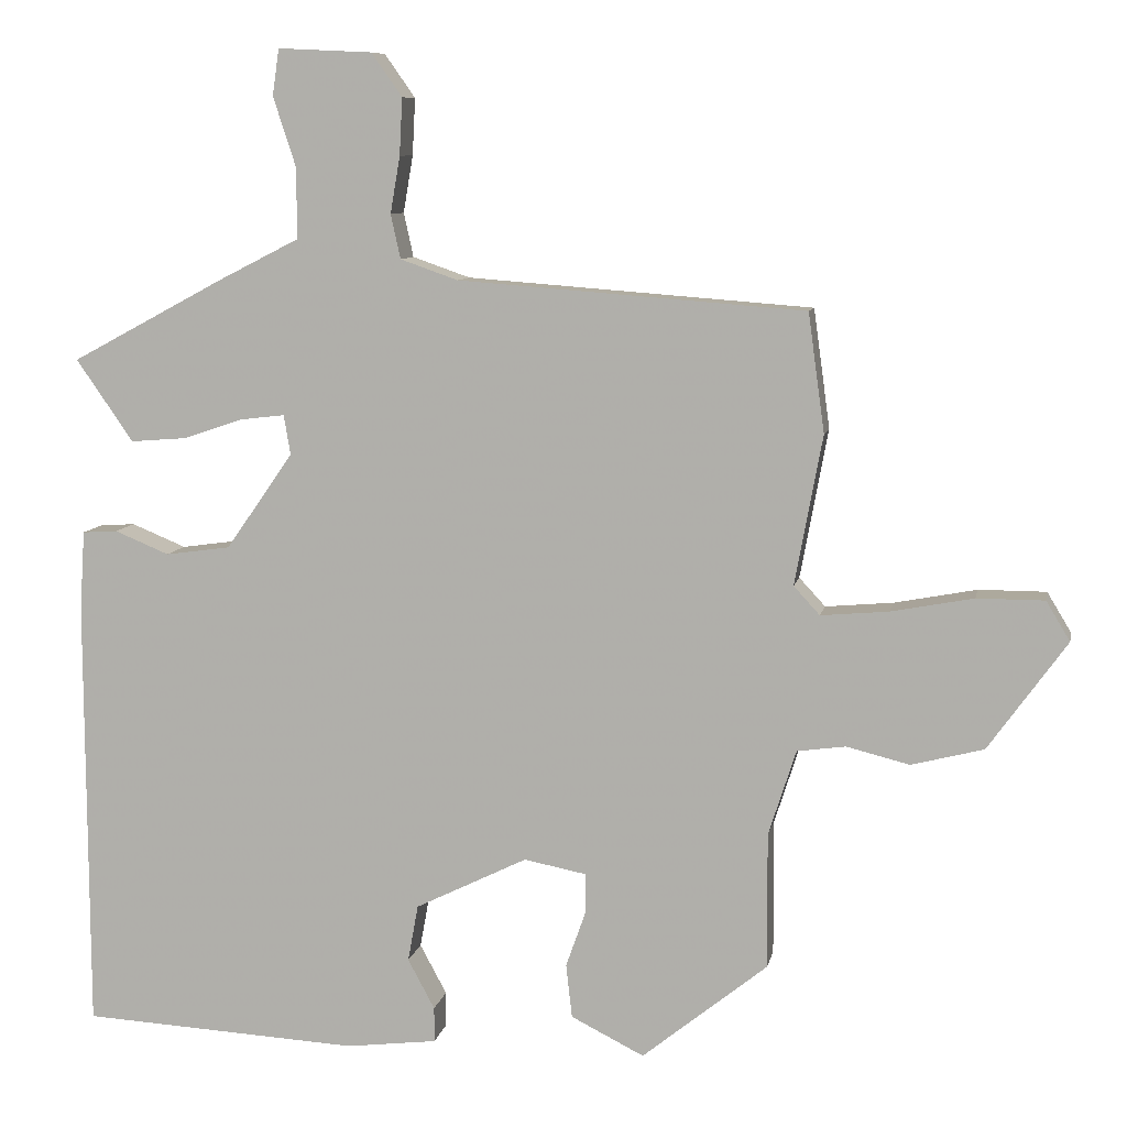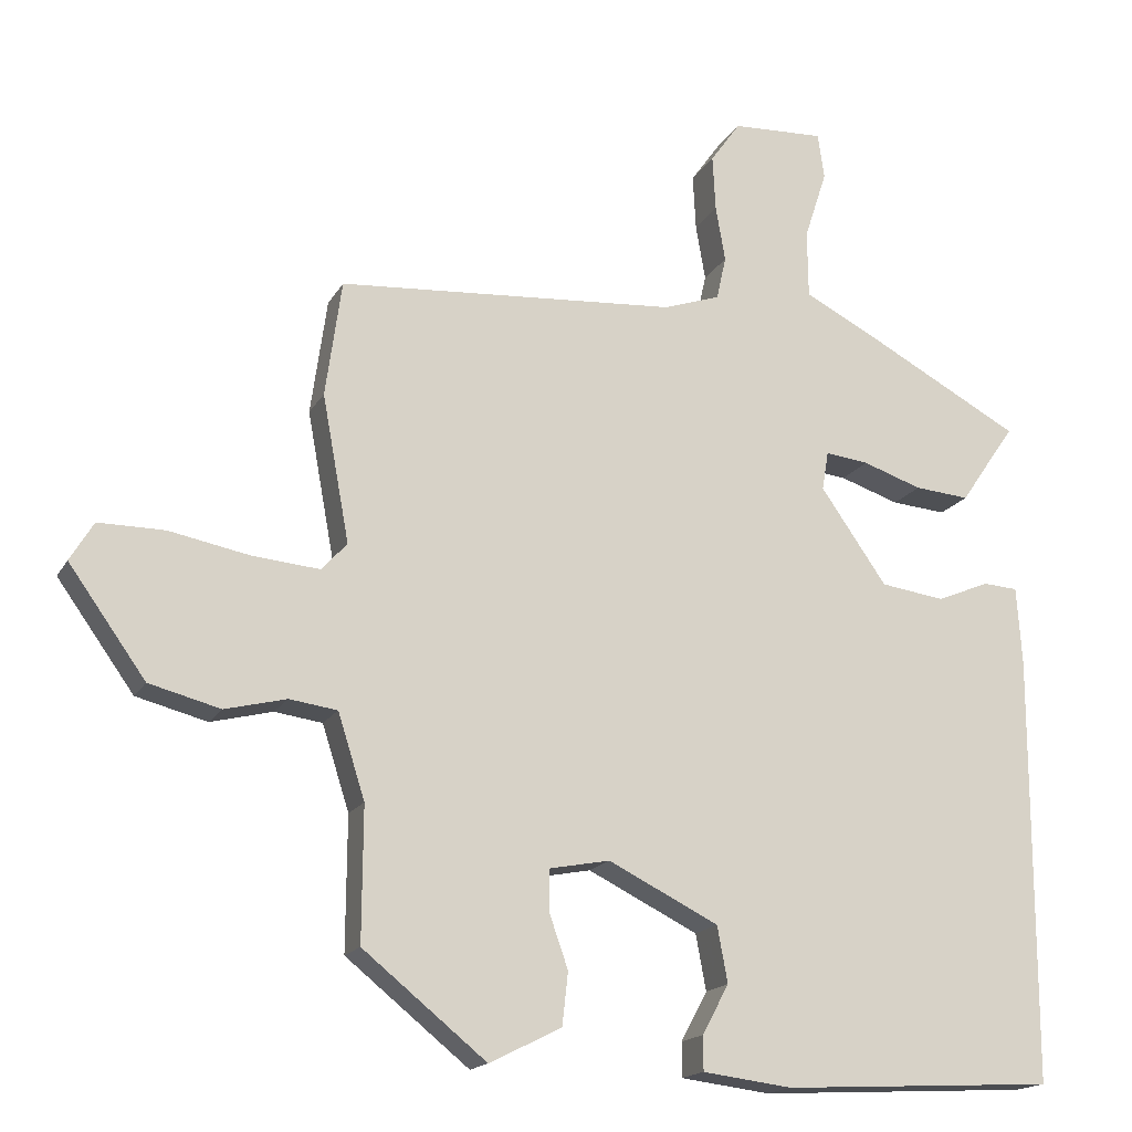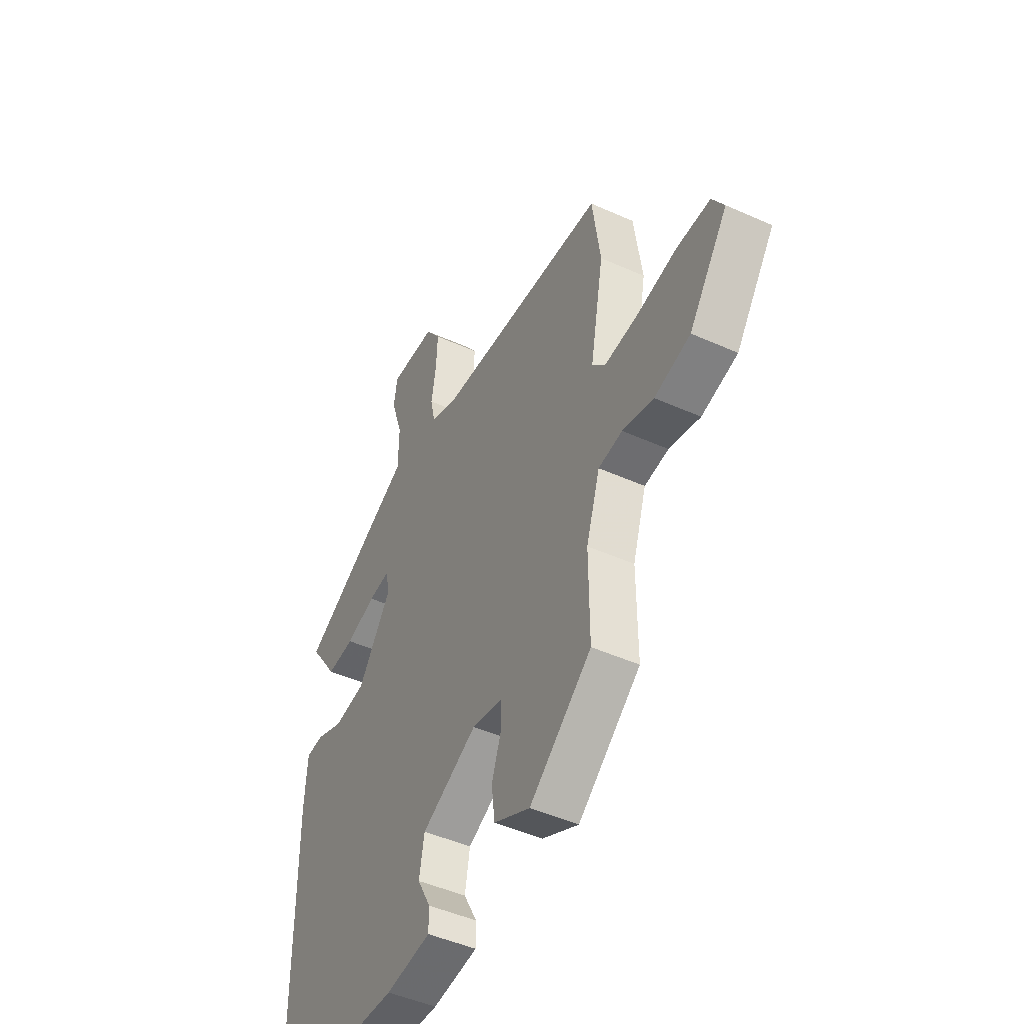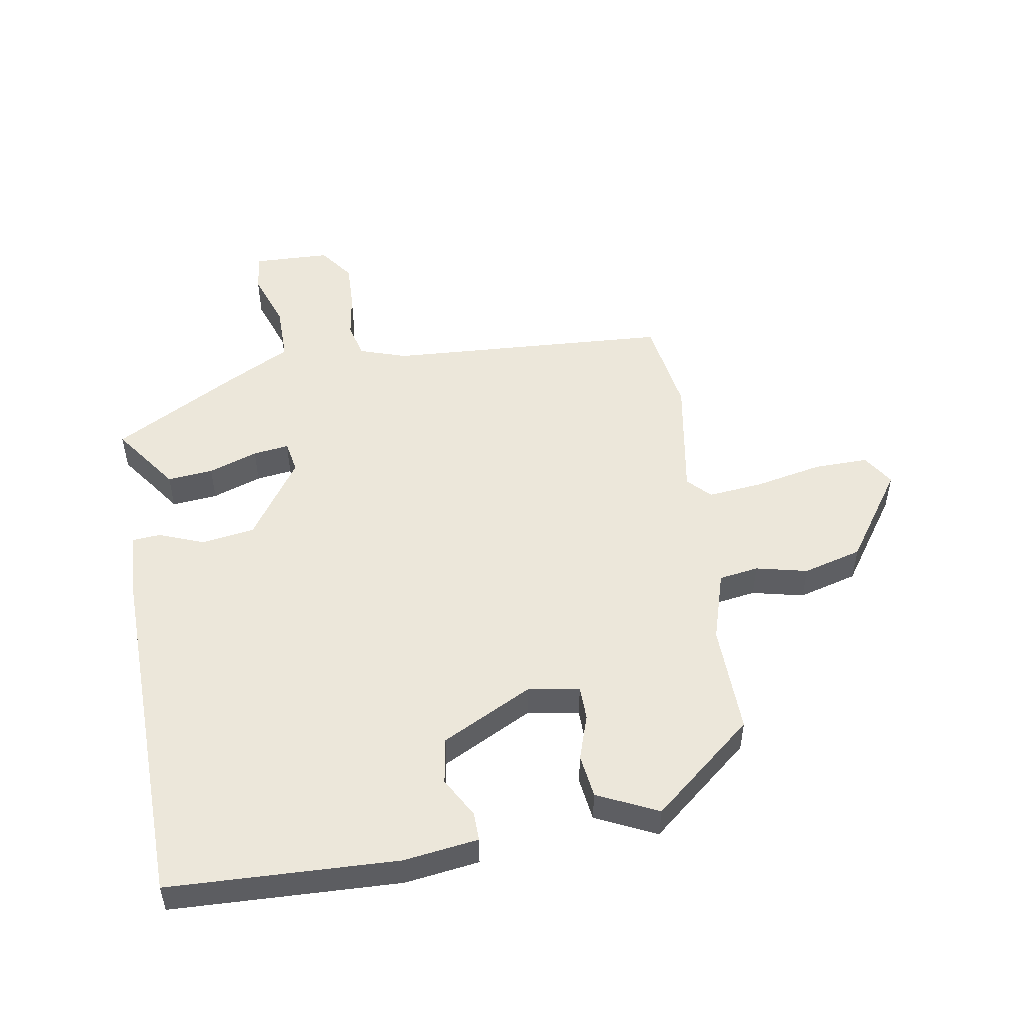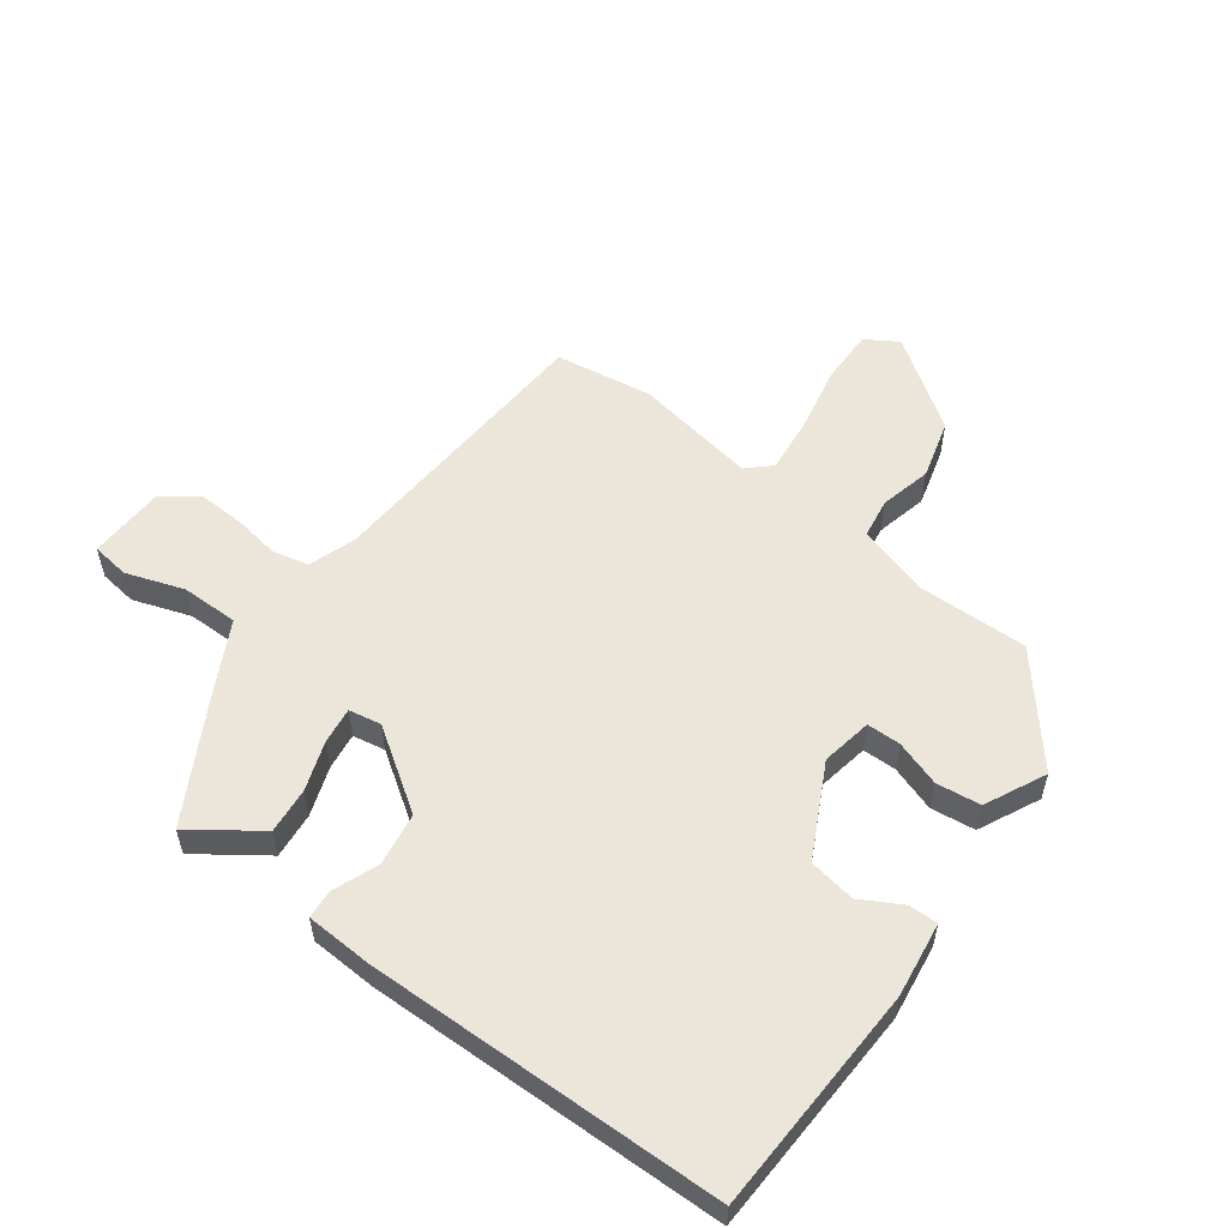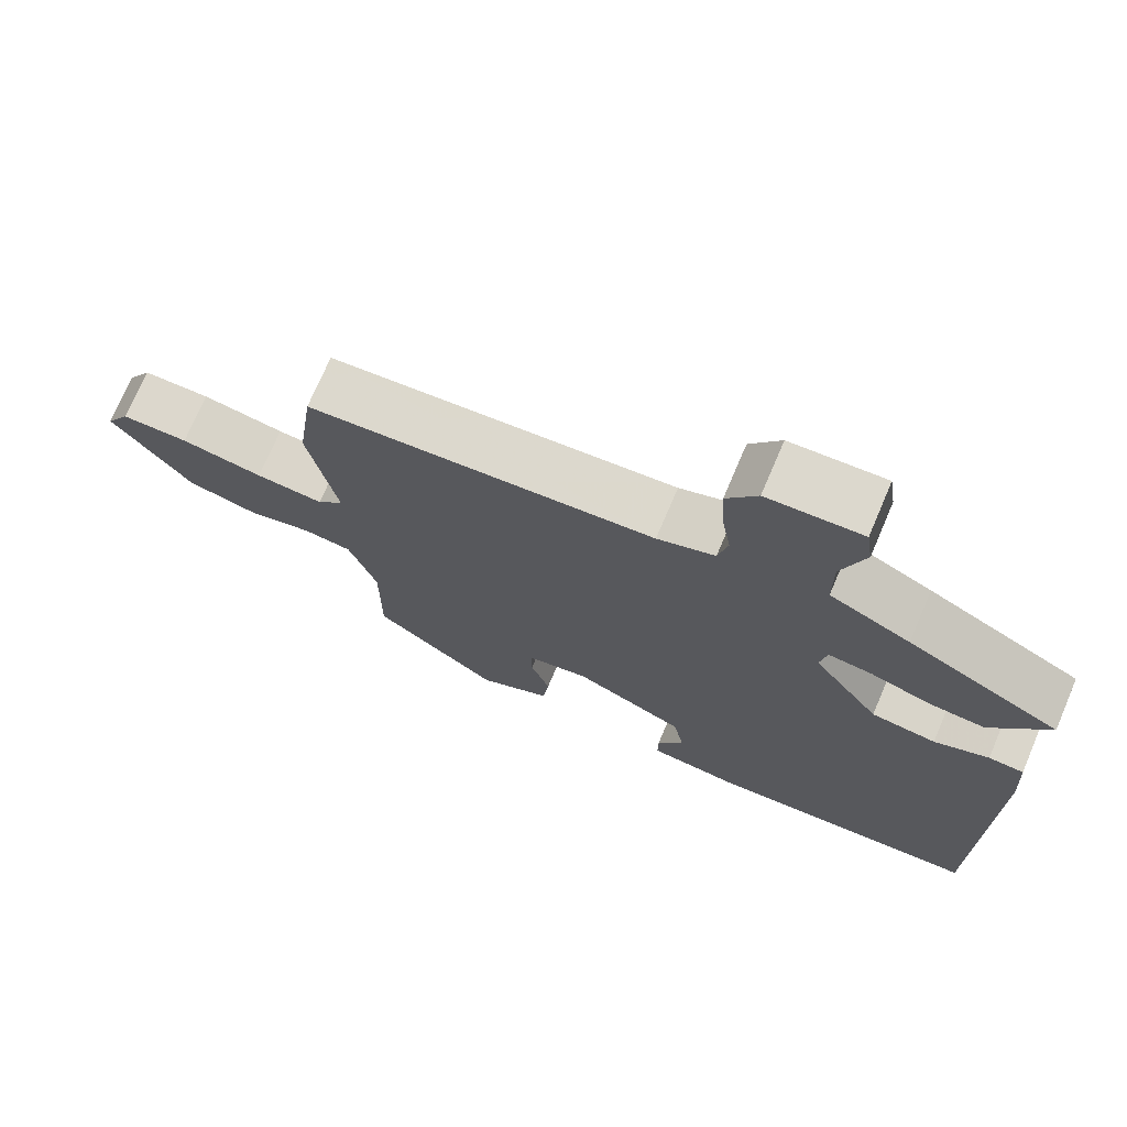
<metadata>
{"format":"obj","ext":"obj","renderer":"f3d","projection":"perspective","resolution":1024,"background":"white","views":[{"elev":8.8,"azim":-169.0,"up":"+Z"},{"elev":-17.2,"azim":-20.9,"up":"+Z"},{"elev":-46.8,"azim":-117.1,"up":"+Z"},{"elev":50.8,"azim":169.6,"up":"+Y"},{"elev":55.5,"azim":125.8,"up":"+Y"},{"elev":72.9,"azim":23.1,"up":"+Z"}]}
</metadata>
<code>
v 0.499 0.07 -0.497
v 0.126 0.07 -0.517
v 0.004 0.07 -0.502
v 0.004 0.07 -0.455
v 0.04 0.07 -0.388
v 0.026 0.07 -0.312
v -0.124 0.07 -0.238
v -0.207 0.07 -0.254
v -0.207 0.07 -0.309
v -0.181 0.07 -0.383
v -0.189 0.07 -0.455
v -0.287 0.07 -0.504
v -0.455 0.07 -0.369
v -0.454 0.07 -0.187
v -0.491 0.07 -0.072
v -0.556 0.07 -0.063
v -0.64 0.07 -0.084
v -0.737 0.07 -0.059
v -0.842 0.07 0.087
v -0.81 0.07 0.14
v -0.72 0.07 0.14
v -0.61 0.07 0.119
v -0.519 0.07 0.111
v -0.484 0.07 0.149
v -0.521 0.07 0.349
v -0.499 0.07 0.508
v -0.035 0.07 0.543
v 0.042 0.07 0.57
v 0.055 0.07 0.629
v 0.042 0.07 0.705
v 0.038 0.07 0.781
v 0.079 0.07 0.839
v 0.205 0.07 0.845
v 0.214 0.07 0.783
v 0.183 0.07 0.688
v 0.184 0.07 0.595
v 0.292 0.07 0.54
v 0.497 0.07 0.43
v 0.46 0.07 0.377
v 0.421 0.07 0.32
v 0.346 0.07 0.326
v 0.265 0.07 0.353
v 0.206 0.07 0.36
v 0.197 0.07 0.307
v 0.287 0.07 0.178
v 0.374 0.07 0.166
v 0.447 0.07 0.196
v 0.494 0.07 0.193
v 0.501 0.07 0.085
v 0.499 0 -0.497
v 0.126 0 -0.517
v 0.004 0 -0.502
v 0.004 0 -0.455
v 0.04 0 -0.388
v 0.026 0 -0.312
v -0.124 0 -0.238
v -0.207 0 -0.254
v -0.207 0 -0.309
v -0.181 0 -0.383
v -0.189 0 -0.455
v -0.287 0 -0.504
v -0.455 0 -0.369
v -0.454 0 -0.187
v -0.491 0 -0.072
v -0.556 0 -0.063
v -0.64 0 -0.084
v -0.737 0 -0.059
v -0.842 0 0.087
v -0.81 0 0.14
v -0.72 0 0.14
v -0.61 0 0.119
v -0.519 0 0.111
v -0.484 0 0.149
v -0.521 0 0.349
v -0.499 0 0.508
v -0.035 0 0.543
v 0.042 0 0.57
v 0.055 0 0.629
v 0.042 0 0.705
v 0.038 0 0.781
v 0.079 0 0.839
v 0.205 0 0.845
v 0.214 0 0.783
v 0.183 0 0.688
v 0.184 0 0.595
v 0.292 0 0.54
v 0.497 0 0.43
v 0.46 0 0.377
v 0.421 0 0.32
v 0.346 0 0.326
v 0.265 0 0.353
v 0.206 0 0.36
v 0.197 0 0.307
v 0.287 0 0.178
v 0.374 0 0.166
v 0.447 0 0.196
v 0.494 0 0.193
v 0.501 0 0.085
f 46 47 48 49
f 45 46 49 1
f 44 45 1 2
f 39 40 41 42
f 39 42 43
f 36 37 38 39
f 36 39 43
f 32 33 34 35
f 32 35 36
f 29 30 31 32
f 29 32 36 43
f 24 25 26 27
f 23 24 27 28
f 19 20 21 22
f 19 22 23
f 16 17 18 19
f 15 16 19 23
f 14 15 23 28
f 12 13 14 28
f 9 10 11 12
f 8 9 12
f 2 3 4 5
f 44 2 5 6
f 28 29 43 44
f 28 44 6 7
f 8 12 28
f 7 8 28
f 98 97 96 95
f 50 98 95 94
f 51 50 94 93
f 91 90 89 88
f 92 91 88
f 88 87 86 85
f 92 88 85
f 84 83 82 81
f 85 84 81
f 81 80 79 78
f 92 85 81 78
f 76 75 74 73
f 77 76 73 72
f 71 70 69 68
f 72 71 68
f 68 67 66 65
f 72 68 65 64
f 77 72 64 63
f 77 63 62 61
f 61 60 59 58
f 61 58 57
f 54 53 52 51
f 55 54 51 93
f 93 92 78 77
f 56 55 93 77
f 77 61 57
f 77 57 56
f 1 50 51 2
f 2 51 52 3
f 3 52 53 4
f 4 53 54 5
f 5 54 55 6
f 6 55 56 7
f 7 56 57 8
f 8 57 58 9
f 9 58 59 10
f 10 59 60 11
f 11 60 61 12
f 12 61 62 13
f 13 62 63 14
f 14 63 64 15
f 15 64 65 16
f 16 65 66 17
f 17 66 67 18
f 18 67 68 19
f 19 68 69 20
f 20 69 70 21
f 21 70 71 22
f 22 71 72 23
f 23 72 73 24
f 24 73 74 25
f 25 74 75 26
f 26 75 76 27
f 27 76 77 28
f 28 77 78 29
f 29 78 79 30
f 30 79 80 31
f 31 80 81 32
f 32 81 82 33
f 33 82 83 34
f 34 83 84 35
f 35 84 85 36
f 36 85 86 37
f 37 86 87 38
f 38 87 88 39
f 39 88 89 40
f 40 89 90 41
f 41 90 91 42
f 42 91 92 43
f 43 92 93 44
f 44 93 94 45
f 45 94 95 46
f 46 95 96 47
f 47 96 97 48
f 48 97 98 49
f 49 98 50 1

</code>
